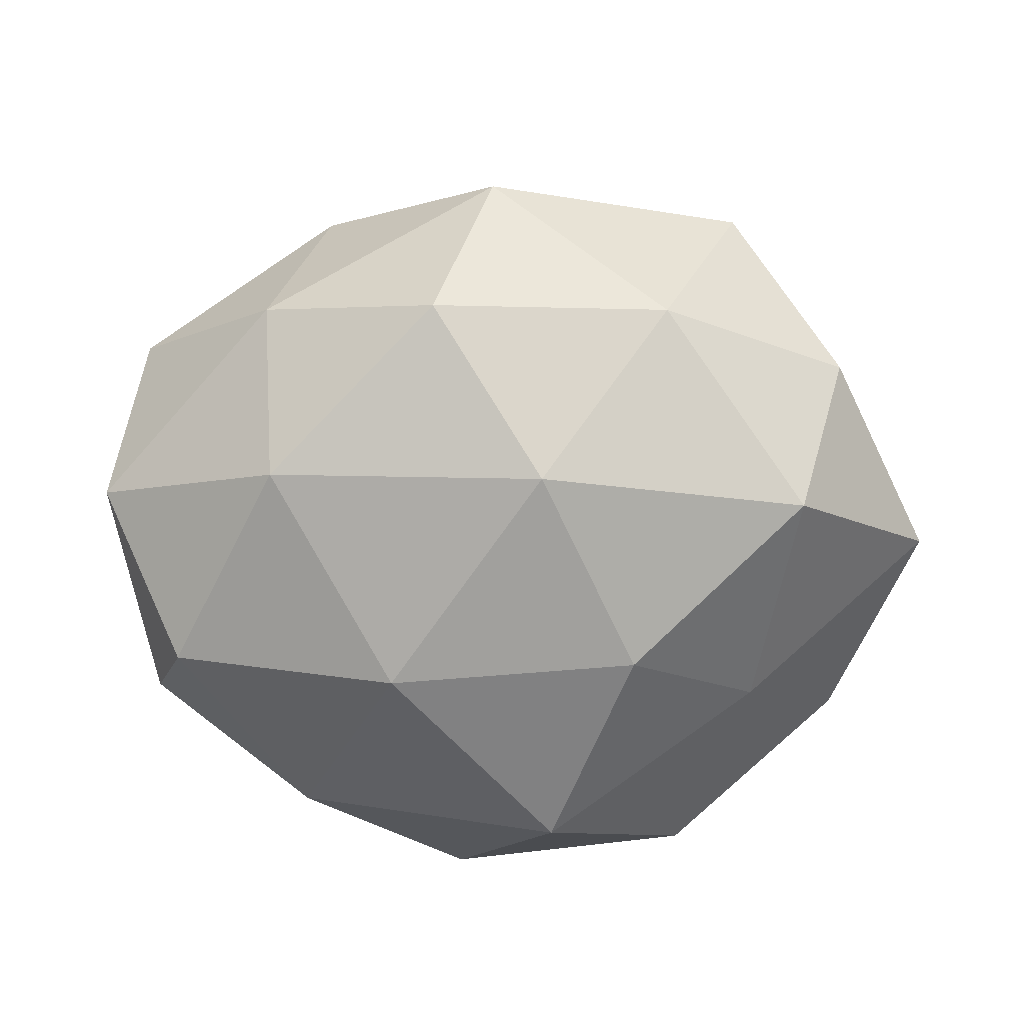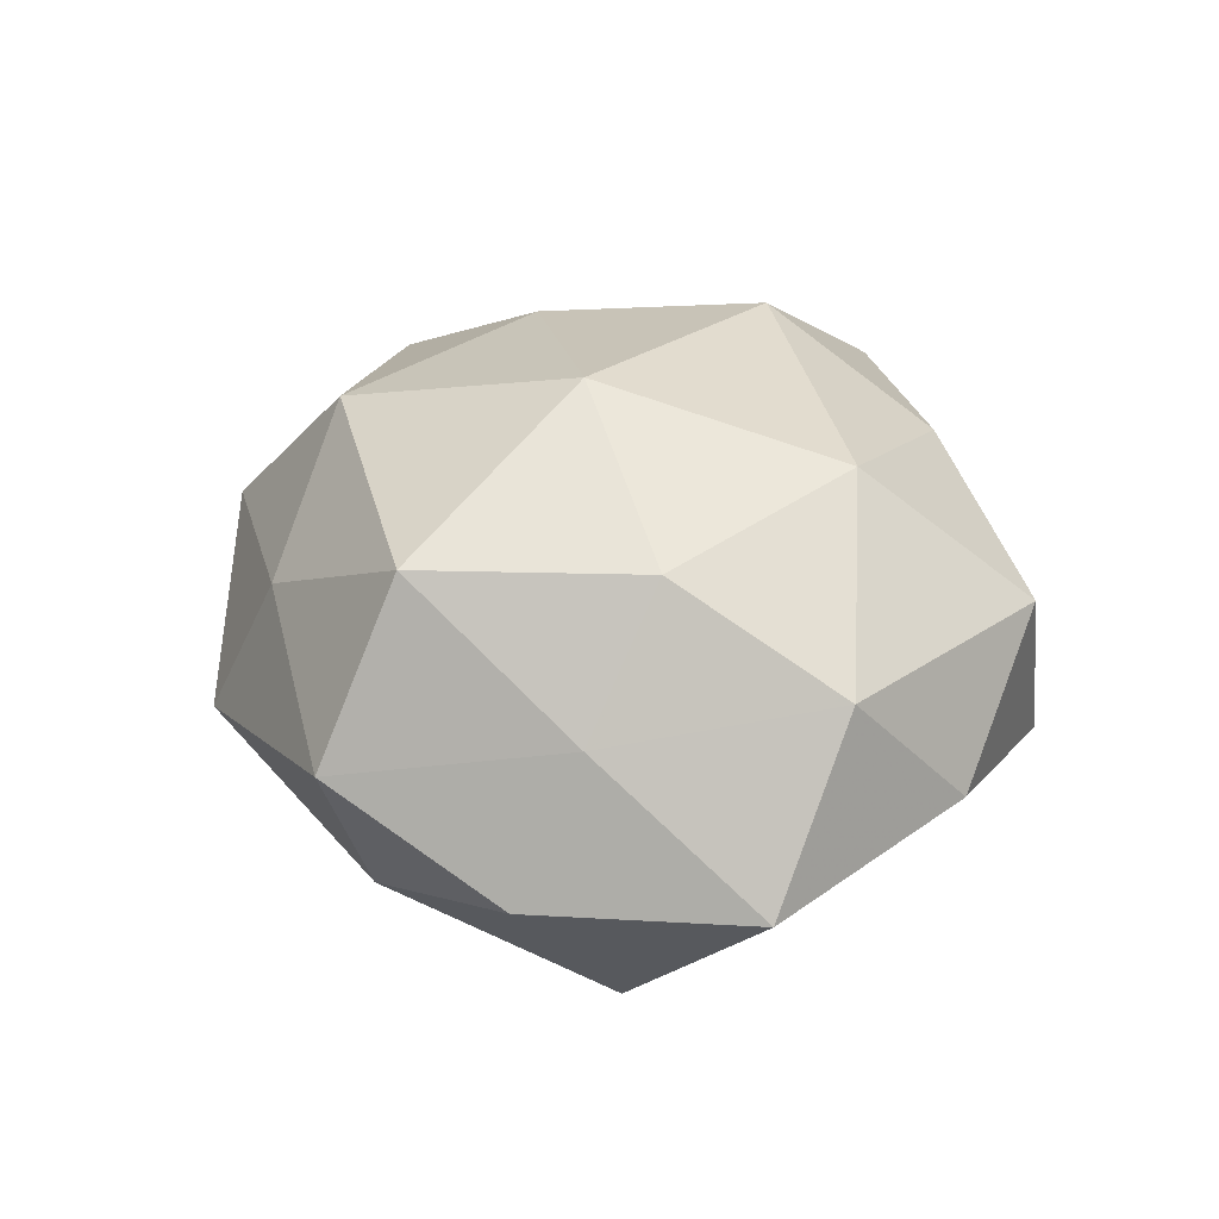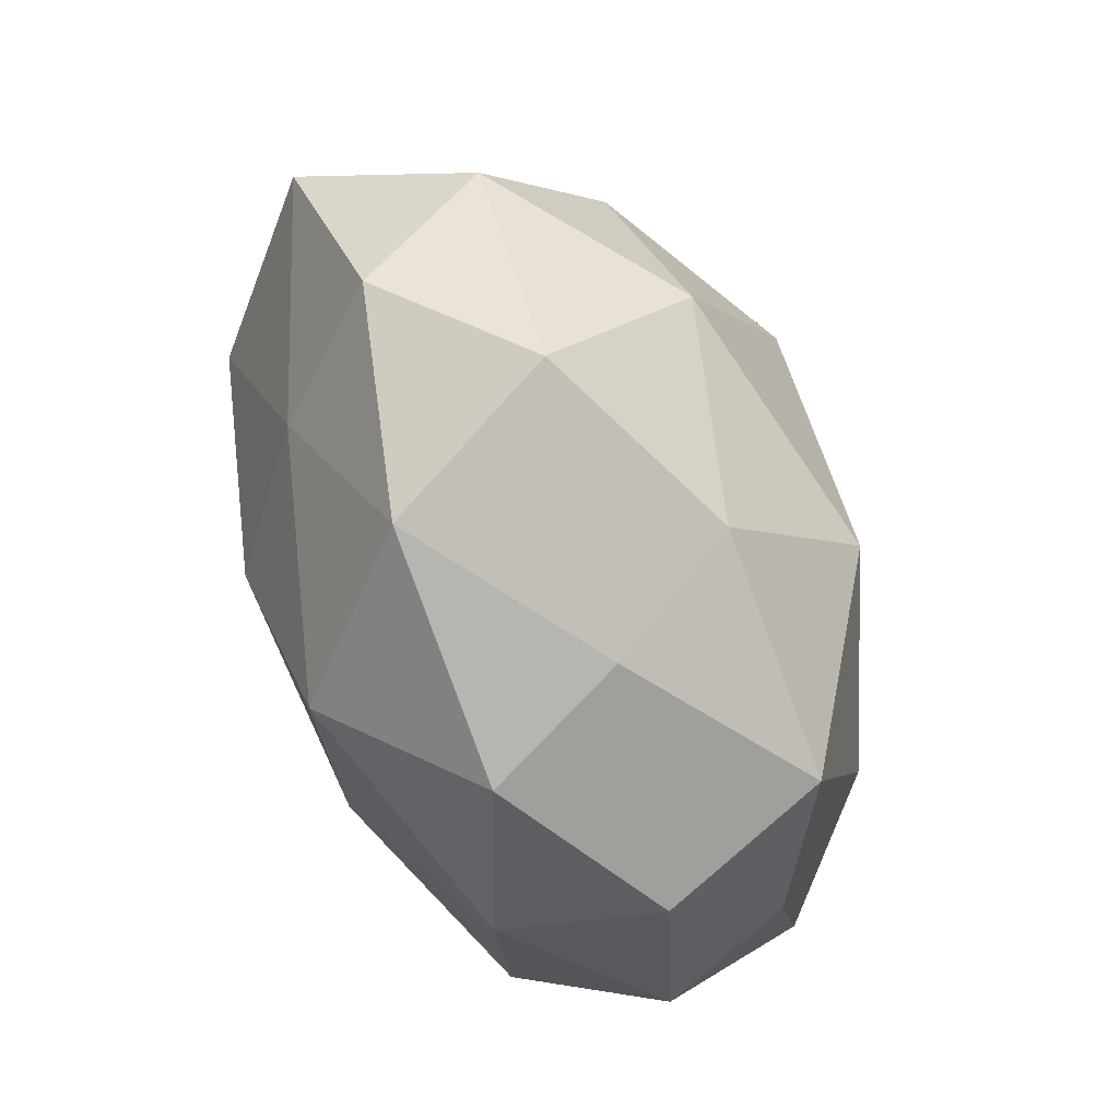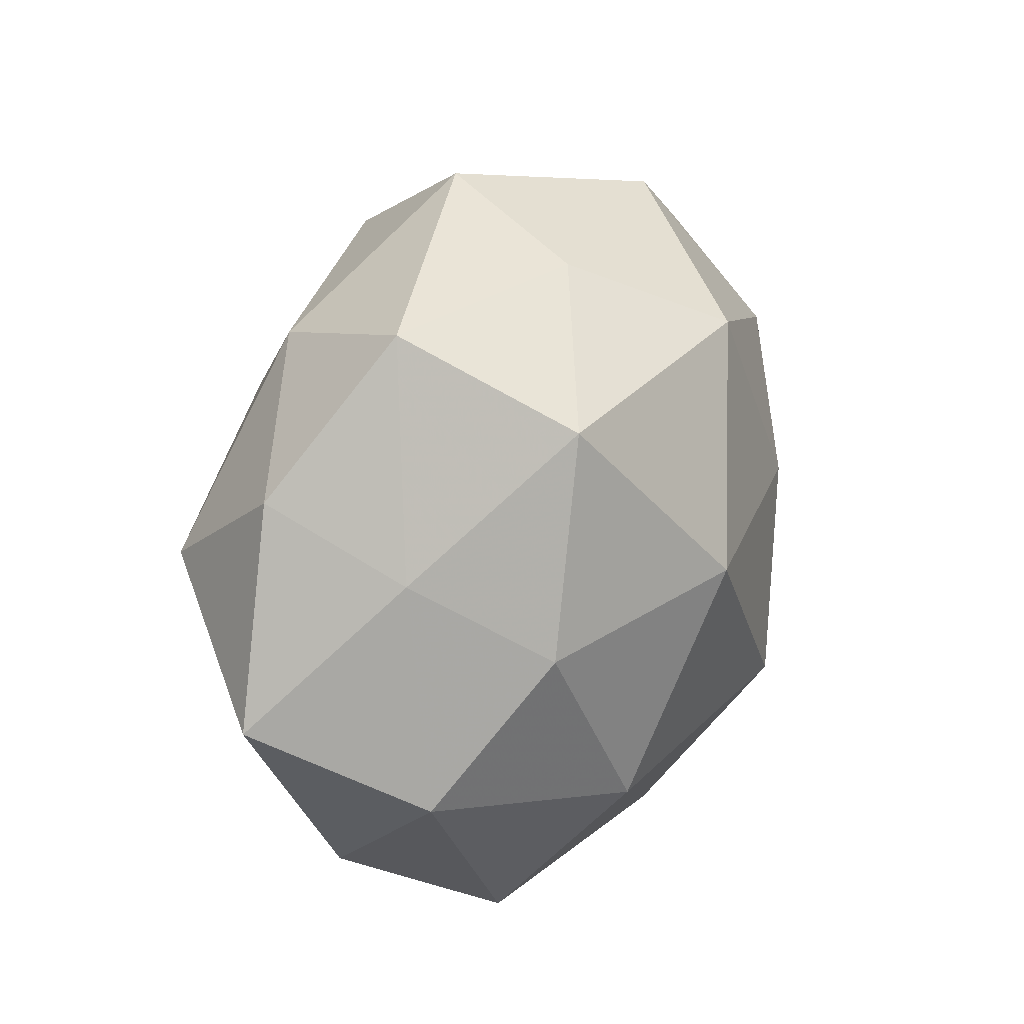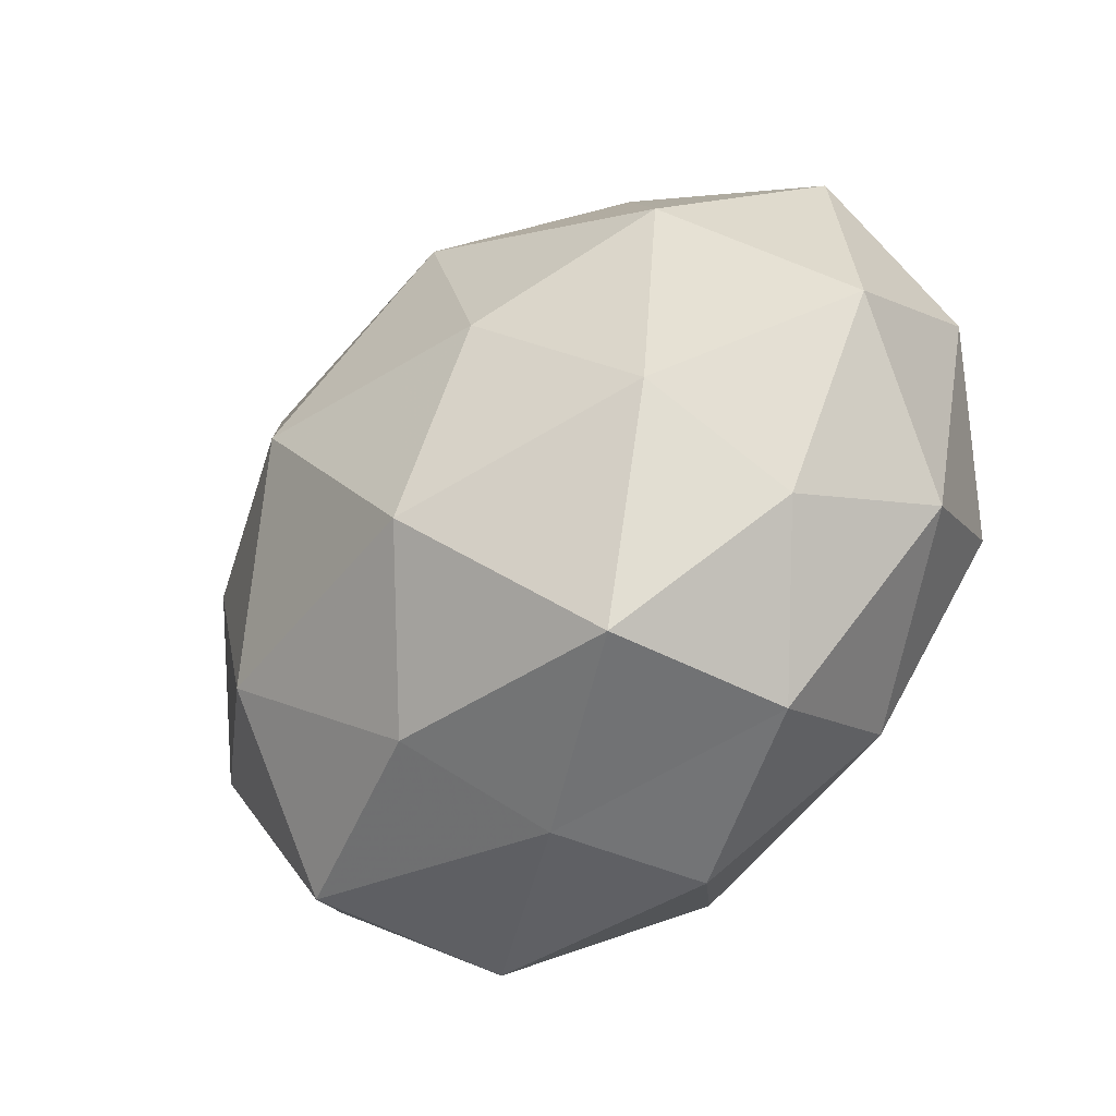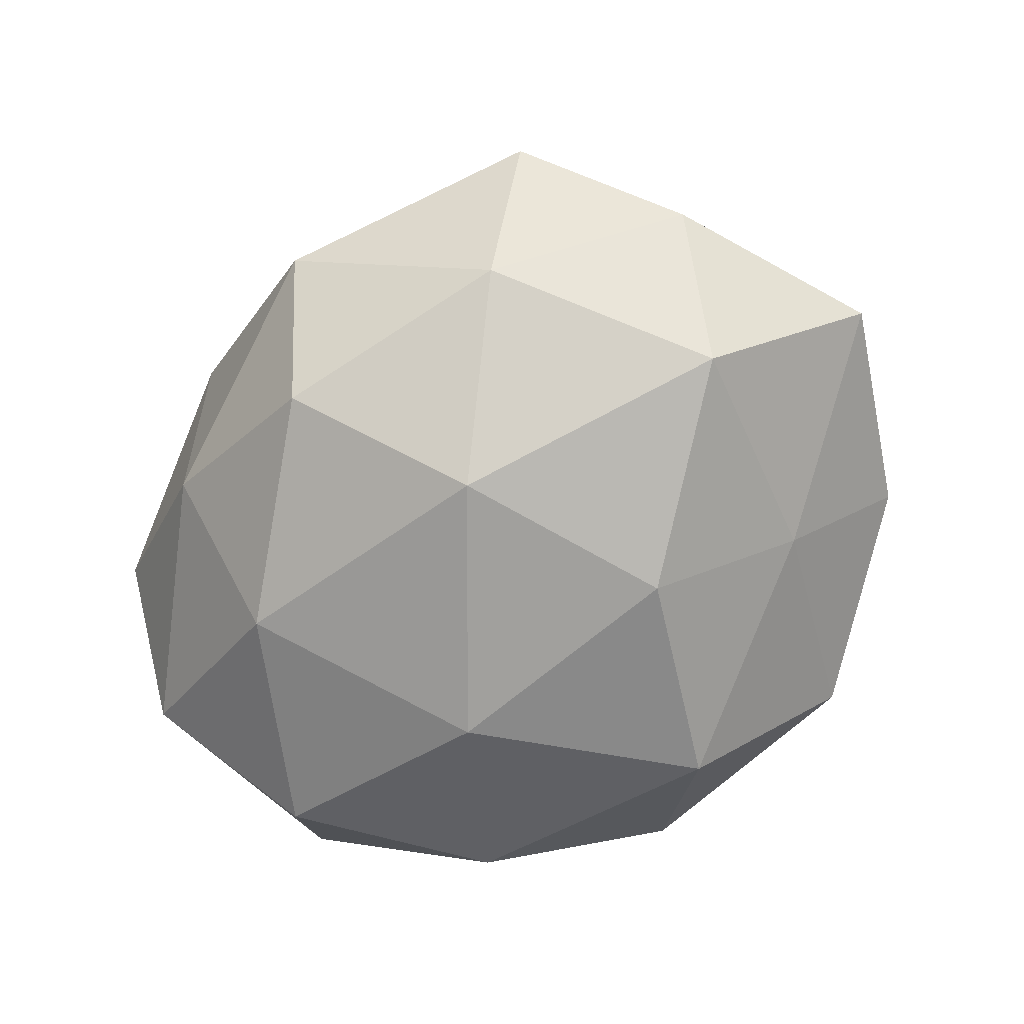
<metadata>
{"format":"obj","ext":"obj","renderer":"f3d","projection":"perspective","resolution":1024,"background":"white","views":[{"elev":-72.7,"azim":-175.2,"up":"+Z"},{"elev":25.3,"azim":-101.9,"up":"+Z"},{"elev":-77.9,"azim":-67.5,"up":"+Y"},{"elev":27.2,"azim":-66.9,"up":"+Y"},{"elev":-41.1,"azim":43.6,"up":"+Y"},{"elev":-72.3,"azim":-140.5,"up":"+Z"}]}
</metadata>
<code>
v -0.01526 -0.008777 -0.0317
v -0.03727 0.007916 -0.02622
v 0.002168 -0.04143 0.005714
v 0.04472 0.02691 0.00539
v 0.02355 -0.03489 0.01992
v 0.03264 -0.008712 0.02377
v 0.04025 -0.02071 0.01035
v -0.009108 0.03964 0.01112
v -0.01976 -0.0426 -0.009366
v 0.02775 -0.02866 -0.01882
v 0.01941 0.04044 0.01001
v -0.03282 0.03815 0.0005375
v -0.02275 0.0316 -0.01837
v -0.04278 0.01293 0.005863
v 0.04735 -0.01633 -0.005763
v 0.05108 0.001538 0.009672
v -0.003493 -0.03257 -0.02651
v -0.02635 -0.01872 0.02639
v -0.04177 -0.0268 -0.004321
v -0.01497 0.007152 0.03382
v 0.00325 0.03031 0.02688
v 0.03001 -0.03688 0.000193
v -0.03744 0.004053 0.02143
v -0.006076 0.01566 -0.03218
v 0.01441 0.006592 0.03104
v 0.01416 -0.008671 -0.03173
v 0.02656 0.01715 -0.02608
v 0.04985 0.01204 -0.01023
v -0.0443 0.02075 -0.01058
v -0.03003 0.02889 0.02098
v 0.005928 -0.01766 0.03318
v -0.005013 -0.03412 0.02096
v 0.0268 0.03383 -0.009288
v -0.03015 -0.01877 -0.01879
v 0.009244 -0.043 -0.01081
v -0.05381 -0.00351 -0.009417
v -0.02878 -0.03798 0.01064
v 0.04121 -0.006432 -0.02295
v -0.04677 -0.01303 0.01025
v 0.005268 0.03535 -0.02216
v -0.002747 0.04634 -0.005892
v 0.03309 0.01879 0.02151
f 6 5 7
f 6 7 16
f 16 7 15
f 21 11 8
f 5 3 22
f 7 5 22
f 22 15 7
f 10 15 22
f 20 23 18
f 1 2 24
f 2 13 24
f 25 21 20
f 1 26 17
f 26 10 17
f 1 24 26
f 24 27 26
f 4 16 28
f 16 15 28
f 2 29 13
f 13 29 12
f 14 12 29
f 30 8 12
f 30 12 14
f 21 8 30
f 21 30 20
f 23 30 14
f 20 30 23
f 31 5 6
f 20 18 31
f 25 31 6
f 25 20 31
f 5 32 3
f 31 32 5
f 31 18 32
f 11 4 33
f 28 33 4
f 27 33 28
f 1 34 2
f 1 17 34
f 17 9 34
f 34 9 19
f 9 35 3
f 17 35 9
f 17 10 35
f 22 3 35
f 35 10 22
f 2 36 29
f 29 36 14
f 34 36 2
f 34 19 36
f 9 3 37
f 19 9 37
f 37 3 32
f 32 18 37
f 10 38 15
f 26 38 10
f 26 27 38
f 28 15 38
f 38 27 28
f 14 39 23
f 18 23 39
f 36 39 14
f 36 19 39
f 18 39 37
f 37 39 19
f 24 13 40
f 24 40 27
f 27 40 33
f 8 11 41
f 41 12 8
f 13 12 41
f 11 33 41
f 40 13 41
f 41 33 40
f 42 4 11
f 42 16 4
f 6 16 42
f 42 11 21
f 25 6 42
f 25 42 21

</code>
